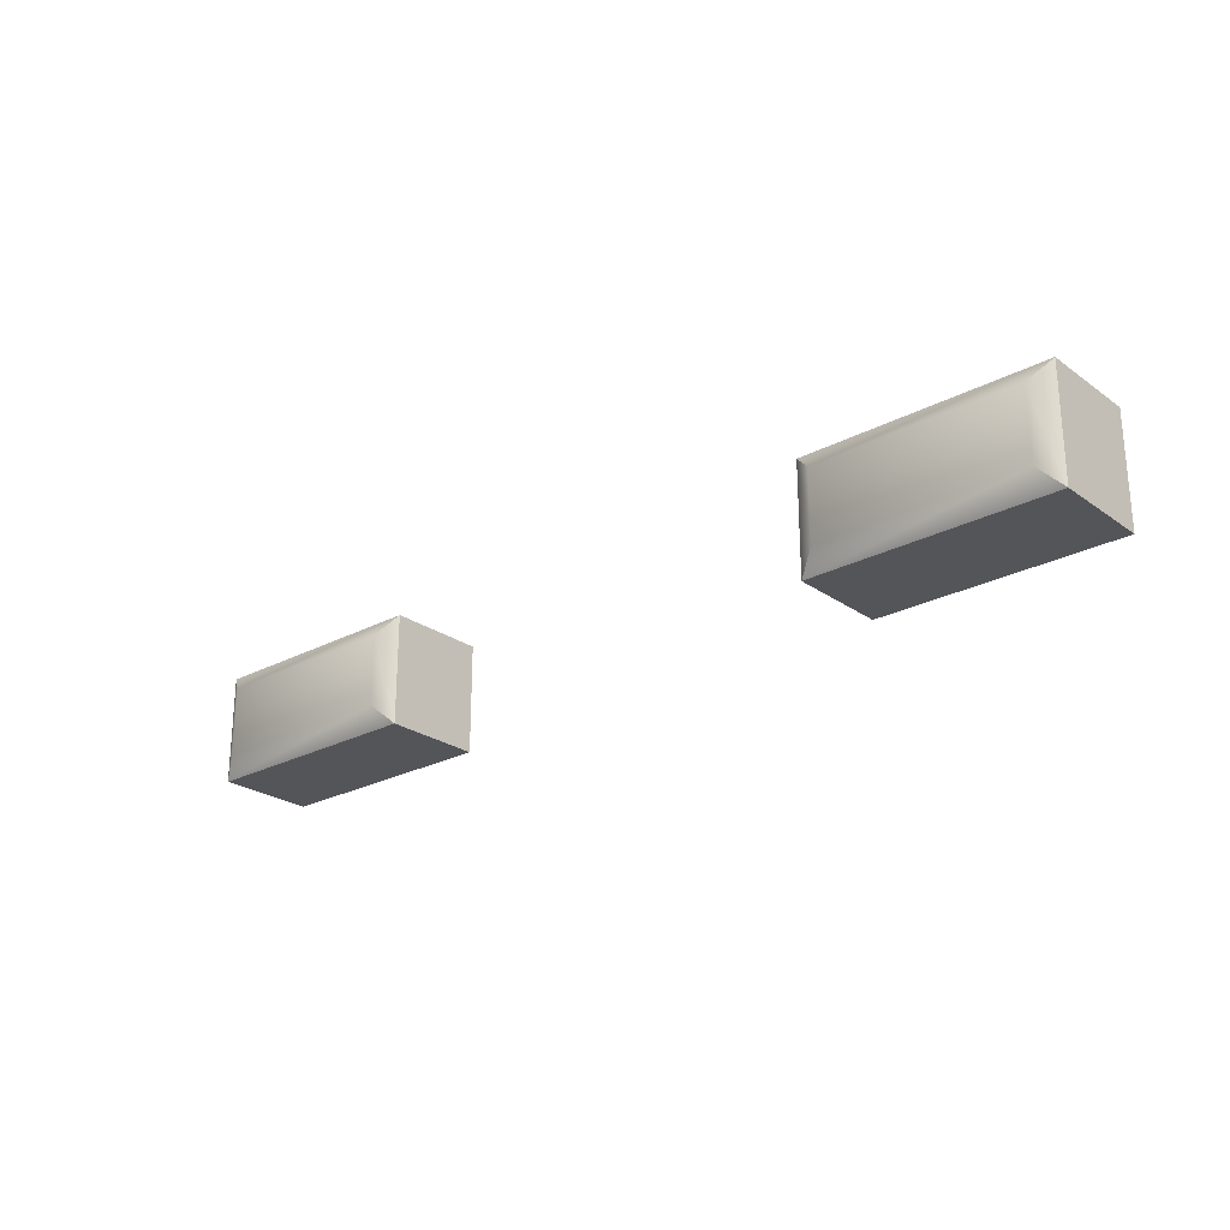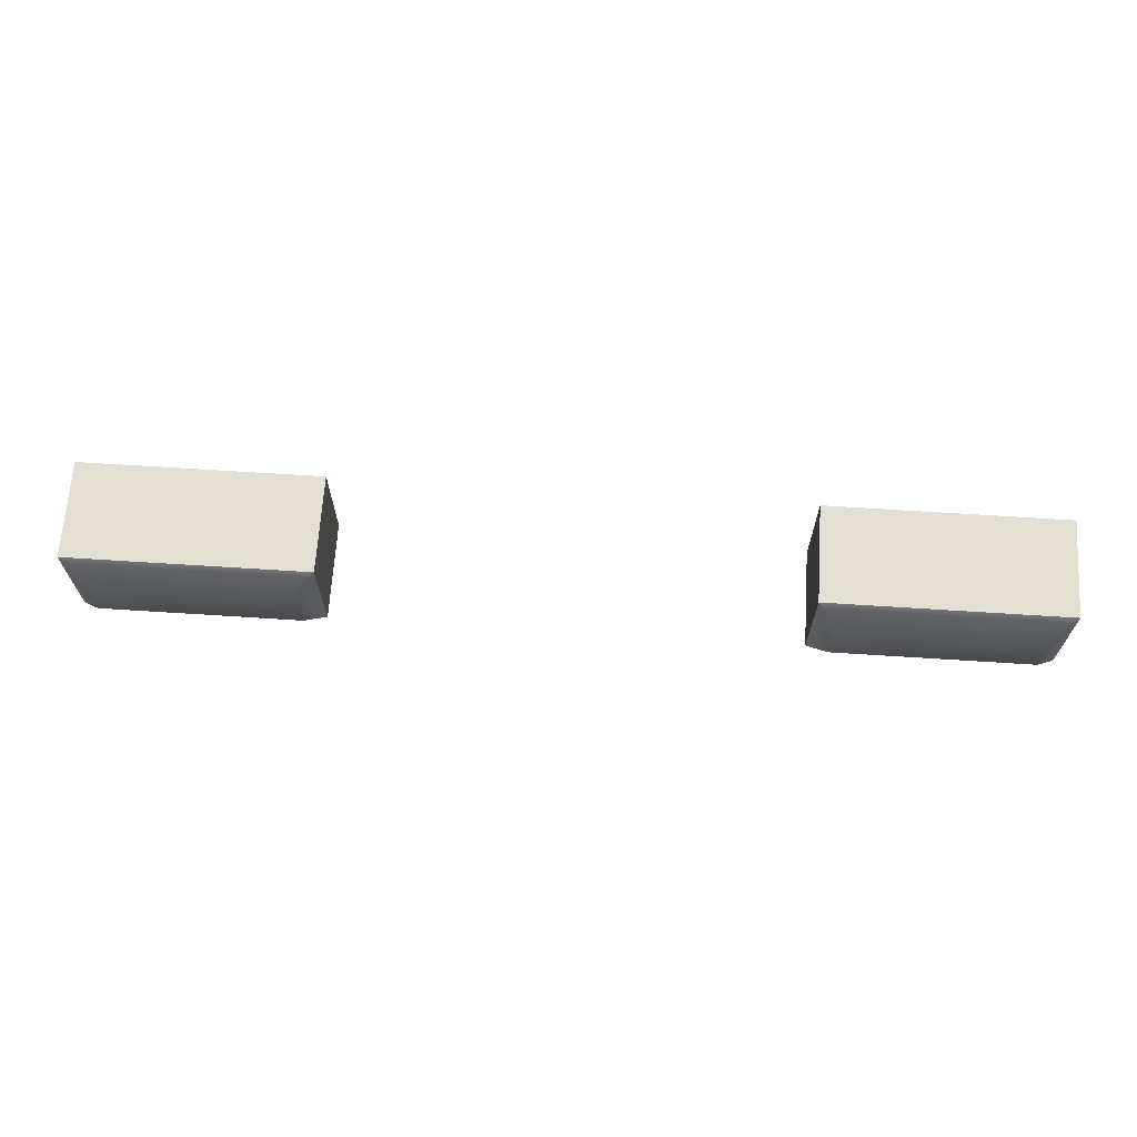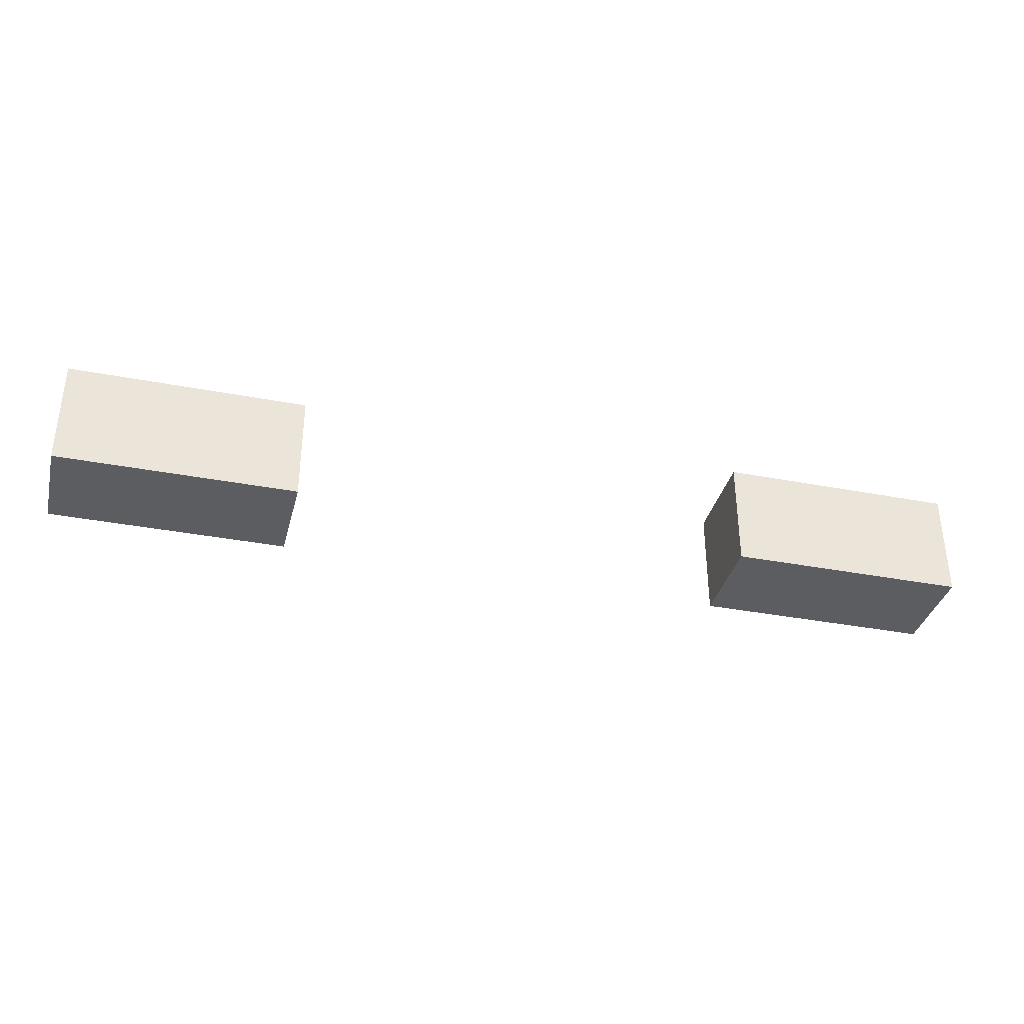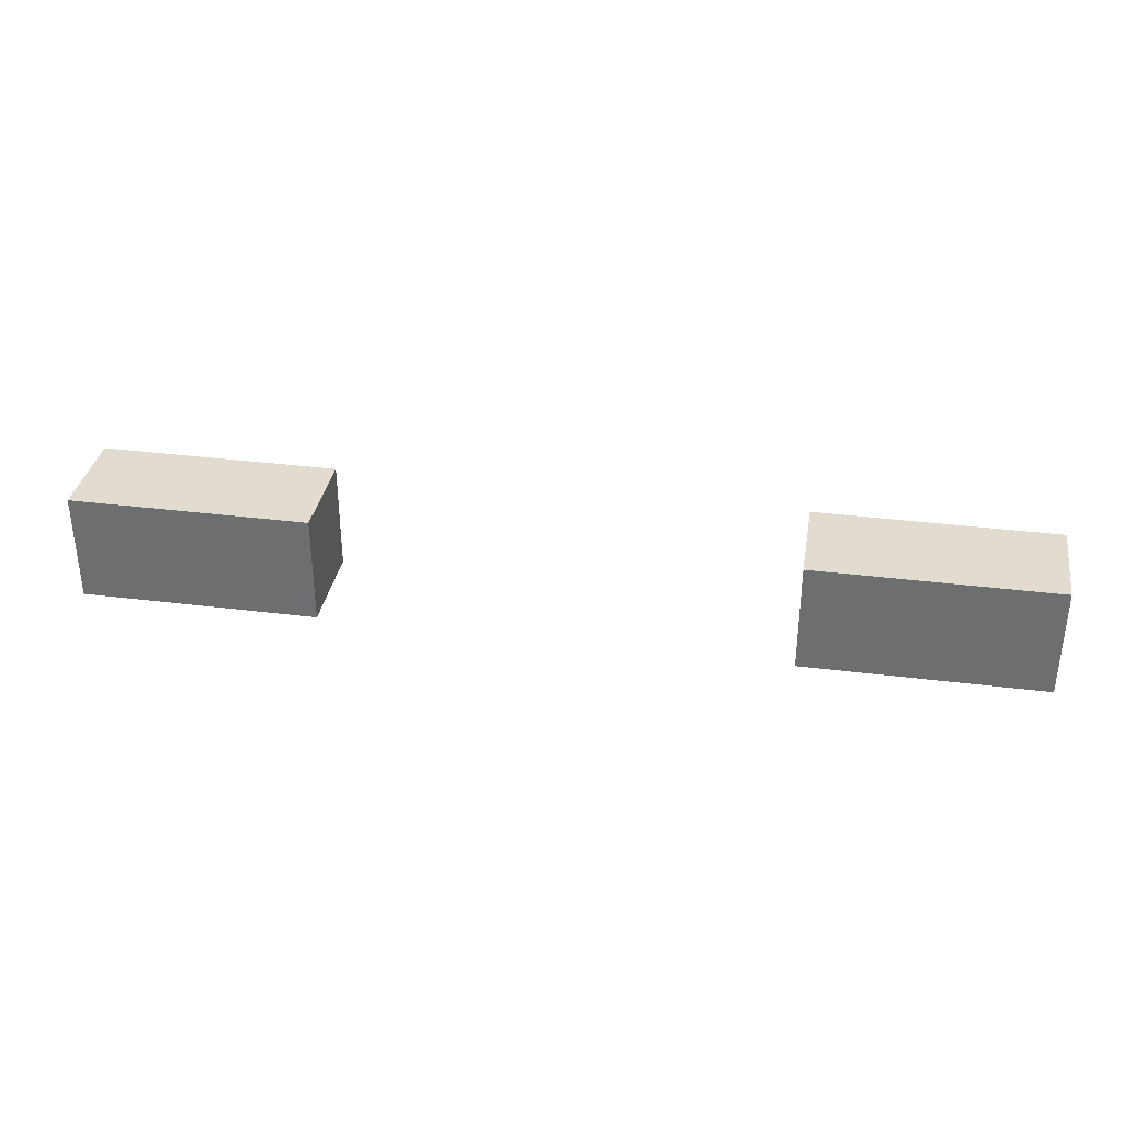
<metadata>
{"format":"obj","ext":"obj","renderer":"f3d","projection":"perspective","resolution":1024,"background":"white","views":[{"elev":-24.6,"azim":41.0,"up":"+Y"},{"elev":66.7,"azim":3.7,"up":"+Y"},{"elev":-35.8,"azim":165.9,"up":"+Y"},{"elev":34.4,"azim":-170.4,"up":"+Y"}]}
</metadata>
<code>
o MeshRemotebuttons2_1_GeomSubset_1
v 0.018 -0.08579 0.005976
v 0.008501 -0.08579 0.005976
v 0.0085 -0.07878 0.005976
v 0.018 -0.07878 0.005976
v 0.018 -0.08579 0.01048
v 0.008501 -0.08579 0.01048
v 0.0085 -0.07878 0.01048
v 0.018 -0.07878 0.01048
v 0.003801 -0.08579 0.005976
v -0.005699 -0.08579 0.005976
v -0.0057 -0.07879 0.005976
v 0.0038 -0.07878 0.005976
v 0.003801 -0.08579 0.01048
v -0.005699 -0.08579 0.01048
v -0.0057 -0.07879 0.01048
v 0.0038 -0.07878 0.01048
v -0.009999 -0.08579 0.005976
v -0.0195 -0.08579 0.005976
v -0.0195 -0.07879 0.005976
v -0.01 -0.07879 0.005976
v -0.009999 -0.08579 0.01048
v -0.0195 -0.08579 0.01048
v -0.0195 -0.07879 0.01048
v -0.01 -0.07879 0.01048
v 0.018 -0.07619 0.005976
v 0.0085 -0.07619 0.005976
v 0.0085 -0.06918 0.005976
v 0.018 -0.06918 0.005976
v 0.018 -0.07619 0.01048
v 0.0085 -0.07619 0.01048
v 0.0085 -0.06918 0.01048
v 0.018 -0.06918 0.01048
v 0.0038 -0.07619 0.005976
v -0.0057 -0.07619 0.005976
v -0.0057 -0.06919 0.005976
v 0.0038 -0.06918 0.005976
v 0.0038 -0.07619 0.01048
v -0.0057 -0.07619 0.01048
v -0.0057 -0.06919 0.01048
v 0.0038 -0.06918 0.01048
v -0.01 -0.07619 0.005976
v -0.0195 -0.07619 0.005976
v -0.0195 -0.06919 0.005976
v -0.01 -0.06919 0.005976
v -0.01 -0.07619 0.01048
v -0.0195 -0.07619 0.01048
v -0.0195 -0.06919 0.01048
v -0.01 -0.06919 0.01048
v 0.018 -0.06638 0.005976
v 0.0085 -0.06638 0.005976
v 0.0085 -0.05939 0.005976
v 0.018 -0.05939 0.005976
v 0.018 -0.06638 0.01048
v 0.0085 -0.06638 0.01048
v 0.0085 -0.05939 0.01048
v 0.018 -0.05939 0.01048
v 0.0038 -0.06638 0.005976
v -0.0057 -0.06639 0.005976
v -0.0057 -0.05939 0.005976
v 0.0038 -0.05939 0.005976
v 0.0038 -0.06638 0.01048
v -0.0057 -0.06639 0.01048
v -0.0057 -0.05939 0.01048
v 0.0038 -0.05939 0.01048
v -0.01 -0.06639 0.005976
v -0.0195 -0.06639 0.005976
v -0.0195 -0.05939 0.005976
v -0.01 -0.05939 0.005976
v -0.01 -0.06639 0.01048
v -0.0195 -0.06639 0.01048
v -0.0195 -0.05939 0.01048
v -0.01 -0.05939 0.01048
v 0.018 -0.0536 0.005976
v 0.0085 -0.0536 0.005976
v 0.0085 -0.03617 0.005976
v 0.018 -0.03617 0.005976
v 0.018 -0.0536 0.01048
v 0.0085 -0.0536 0.01048
v 0.0085 -0.03617 0.01048
v 0.018 -0.03617 0.01048
v -0.01 -0.0536 0.005976
v -0.0195 -0.0536 0.005976
v -0.0195 -0.03617 0.005976
v -0.01 -0.03617 0.005976
v -0.01 -0.0536 0.01048
v -0.0195 -0.0536 0.01048
v -0.0195 -0.03617 0.01048
v -0.01 -0.03617 0.01048
v 0.0038 -0.05219 0.005976
v -0.0057 -0.05219 0.005976
v -0.0057 -0.04678 0.005976
v 0.0038 -0.04678 0.005976
v 0.0038 -0.05219 0.01048
v -0.0057 -0.05219 0.01048
v -0.0057 -0.04678 0.01048
v 0.0038 -0.04678 0.01048
v 0.0038 -0.04289 0.005976
v -0.0057 -0.04289 0.005976
v -0.0057 -0.03748 0.005976
v 0.0038 -0.03748 0.005976
v 0.0038 -0.04289 0.01048
v -0.0057 -0.04289 0.01048
v -0.0057 -0.03748 0.01048
v 0.0038 -0.03748 0.01048
v 0.02081 -0.0307 0.005976
v 0.009888 -0.0307 0.005976
v 0.009888 -0.02567 0.005976
v 0.02081 -0.02567 0.005976
v 0.02081 -0.0307 0.01048
v 0.009888 -0.0307 0.01048
v 0.009888 -0.02567 0.01048
v 0.02081 -0.02567 0.01048
v 0.004483 -0.0307 0.005976
v -0.006442 -0.03071 0.005976
v -0.006442 -0.02567 0.005976
v 0.004483 -0.02567 0.005976
v 0.004483 -0.0307 0.01048
v -0.006442 -0.03071 0.01048
v -0.006442 -0.02567 0.01048
v 0.004483 -0.02567 0.01048
v -0.01139 -0.03071 0.005976
v -0.02231 -0.03071 0.005976
v -0.02231 -0.02567 0.005976
v -0.01139 -0.02567 0.005976
v -0.01139 -0.03071 0.01048
v -0.02231 -0.03071 0.01048
v -0.02231 -0.02567 0.01048
v -0.01139 -0.02567 0.01048
v 0.0202 0.04437 0.005976
v 0.0107 0.04437 0.005976
v 0.0107 0.04986 0.005976
v 0.0202 0.04986 0.005976
v 0.0202 0.04437 0.01048
v 0.0107 0.04437 0.01048
v 0.0107 0.04986 0.01048
v 0.0202 0.04986 0.01048
v 0.0096 0.04437 0.005976
v 0.0001 0.04437 0.005976
v 0.0001 0.04986 0.005976
v 0.0096 0.04986 0.005976
v 0.0096 0.04437 0.01048
v 0.0001 0.04437 0.01048
v 0.0001 0.04986 0.01048
v 0.0096 0.04986 0.01048
v -0.0012 0.04437 0.005976
v -0.0107 0.04437 0.005976
v -0.0107 0.04986 0.005976
v -0.0012 0.04986 0.005976
v -0.0012 0.04437 0.01048
v -0.0107 0.04437 0.01048
v -0.0107 0.04986 0.01048
v -0.0012 0.04986 0.01048
v -0.0119 0.04437 0.005976
v -0.0214 0.04437 0.005976
v -0.0214 0.04986 0.005976
v -0.0119 0.04986 0.005976
v -0.0119 0.04437 0.01048
v -0.0214 0.04437 0.01048
v -0.0214 0.04986 0.01048
v -0.0119 0.04986 0.01048
v 0.0202 0.05317 0.005976
v 0.0107 0.05317 0.005976
v 0.0107 0.05866 0.005976
v 0.0202 0.05866 0.005976
v 0.0202 0.05317 0.01048
v 0.0107 0.05317 0.01048
v 0.0107 0.05866 0.01048
v 0.0202 0.05866 0.01048
v 0.0096 0.05317 0.005976
v 0.0001 0.05317 0.005976
v 0.0001 0.05866 0.005976
v 0.0096 0.05866 0.005976
v 0.0096 0.05317 0.01048
v 0.0001 0.05317 0.01048
v 0.0001 0.05866 0.01048
v 0.0096 0.05866 0.01048
v -0.0012 0.05317 0.005976
v -0.0107 0.05317 0.005976
v -0.0107 0.05866 0.005976
v -0.0012 0.05866 0.005976
v -0.0012 0.05317 0.01048
v -0.0107 0.05317 0.01048
v -0.0107 0.05866 0.01048
v -0.0012 0.05866 0.01048
v -0.0119 0.05317 0.005976
v -0.0214 0.05317 0.005976
v -0.0214 0.05866 0.005976
v -0.0119 0.05866 0.005976
v -0.0119 0.05317 0.01048
v -0.0214 0.05317 0.01048
v -0.0214 0.05866 0.01048
v -0.0119 0.05866 0.01048
v 0.0202 0.06277 0.005976
v 0.0107 0.06277 0.005976
v 0.0107 0.06826 0.005976
v 0.0202 0.06826 0.005976
v 0.0202 0.06277 0.01048
v 0.0107 0.06277 0.01048
v 0.0107 0.06826 0.01048
v 0.0202 0.06826 0.01048
v 0.0096 0.06277 0.005976
v 0.0001 0.06277 0.005976
v 0.0001 0.06826 0.005976
v 0.0096 0.06826 0.005976
v 0.0096 0.06277 0.01048
v 0.0001 0.06277 0.01048
v 0.0001 0.06826 0.01048
v 0.0096 0.06826 0.01048
v -0.0012 0.06277 0.005976
v -0.0107 0.06277 0.005976
v -0.0107 0.06826 0.005976
v -0.0012 0.06826 0.005976
v -0.0012 0.06277 0.01048
v -0.0107 0.06277 0.01048
v -0.0107 0.06826 0.01048
v -0.0012 0.06826 0.01048
v -0.0119 0.06277 0.005976
v -0.0214 0.06277 0.005976
v -0.0214 0.06826 0.005976
v -0.0119 0.06826 0.005976
v -0.0119 0.06277 0.01048
v -0.0214 0.06277 0.01048
v -0.0214 0.06826 0.01048
v -0.0119 0.06826 0.01048
v 0.0228 -0.09828 0.005976
v 0.0133 -0.09828 0.005976
v 0.0133 -0.09129 0.005976
v 0.0228 -0.09129 0.005976
v 0.0228 -0.09828 0.01048
v 0.0133 -0.09828 0.01048
v 0.0133 -0.09129 0.01048
v 0.0228 -0.09129 0.01048
v 0.01566 -0.01374 0.01088
v 0.01455 -0.01456 0.01088
v 0.01455 0.007186 0.01088
v 0.01566 0.006366 0.01088
v -0.01766 0.006366 0.01088
v -0.01655 0.007186 0.01088
v -0.01655 -0.01456 0.01088
v -0.01766 -0.01374 0.01088
v 0.00993 -0.00831 0.01088
v 0.00993 0.000939 0.01088
v -0.01193 0.000939 0.01088
v -0.01193 -0.00831 0.01088
v 0.003844 -0.01747 0.01088
v -0.005844 -0.01747 0.01088
v 0.01932 0.00056 0.01088
v 0.01932 -0.007931 0.01088
v -0.005844 0.0101 0.01088
v 0.003844 0.0101 0.01088
v -0.02132 -0.007931 0.01088
v -0.02132 0.00056 0.01088
v -0.005844 -0.009965 0.01088
v 0.003844 -0.009965 0.01088
v 0.003844 0.002594 0.01088
v -0.005844 0.002594 0.01088
v -0.01304 -0.00749 0.01088
v -0.01304 0.000119 0.01088
v 0.01104 -0.00749 0.01088
v 0.01104 0.000119 0.01088
v 0.009821 -0.00836 0.006827
v 0.003796 -0.009999 0.006827
v 0.003796 -0.01743 0.006827
v 0.01439 -0.01454 0.006827
v 0.003796 0.002628 0.006827
v 0.009821 0.000989 0.006827
v 0.01439 0.007173 0.006827
v 0.003796 0.01005 0.006827
v -0.01182 0.000989 0.006827
v -0.005796 0.002628 0.006827
v -0.005796 0.01005 0.006827
v -0.01639 0.007173 0.006827
v -0.005796 -0.009999 0.006827
v -0.01182 -0.00836 0.006827
v -0.01639 -0.01454 0.006827
v -0.005796 -0.01743 0.006827
v 0.01566 -0.01364 0.006827
v 0.01929 -0.007889 0.006827
v 0.01109 -0.007452 0.006827
v 0.01929 0.000518 0.006827
v 0.01566 0.006266 0.006827
v 0.01109 8.1e-05 0.006827
v -0.01766 0.006265 0.006827
v -0.02129 0.000518 0.006827
v -0.01309 8.1e-05 0.006827
v -0.02129 -0.007889 0.006827
v -0.01766 -0.01364 0.006827
v -0.01309 -0.007452 0.006827
v 0.006318 -0.007563 0.005976
v -0.008217 -0.007563 0.005976
v -0.008217 0.000592 0.005976
v 0.006317 0.000592 0.005976
v 0.006318 -0.007563 0.01048
v -0.008217 -0.007563 0.01048
v -0.008217 0.000592 0.01048
v 0.006317 0.000592 0.01048
v 0.00748 -0.003595 0.005976
v -0.00938 -0.003525 0.005976
v -0.00938 -0.003525 0.01048
v 0.00748 -0.003595 0.01048
v -0.000892 -0.008603 0.01048
v -0.000892 -0.008603 0.005976
v -0.000892 0.001632 0.01048
v -0.000892 0.001632 0.005976
v -0.000892 -0.00356 0.005976
v -0.000892 -0.00356 0.01108
v 0.02081 0.0155 0.005976
v 0.009887 0.0155 0.005976
v 0.009887 0.02054 0.005976
v 0.02081 0.02054 0.005976
v 0.02081 0.0155 0.01048
v 0.009887 0.0155 0.01048
v 0.009887 0.02054 0.01048
v 0.02081 0.02054 0.01048
v 0.004482 0.0155 0.005976
v -0.006443 0.01549 0.005976
v -0.006443 0.02053 0.005976
v 0.004482 0.02054 0.005976
v 0.004482 0.0155 0.01048
v -0.006443 0.01549 0.01048
v -0.006443 0.02053 0.01048
v 0.004482 0.02054 0.01048
v -0.01139 0.01549 0.005976
v -0.02231 0.01549 0.005976
v -0.02231 0.02053 0.005976
v -0.01139 0.02053 0.005976
v -0.01139 0.01549 0.01048
v -0.02231 0.01549 0.01048
v -0.02231 0.02053 0.01048
v -0.01139 0.02053 0.01048
v 0.02081 0.02449 0.005976
v 0.009887 0.02449 0.005976
v 0.009887 0.02953 0.005976
v 0.02081 0.02953 0.005976
v 0.02081 0.02449 0.01048
v 0.009887 0.02449 0.01048
v 0.009887 0.02953 0.01048
v 0.02081 0.02953 0.01048
v 0.004482 0.02449 0.005976
v -0.006443 0.02449 0.005976
v -0.006443 0.02953 0.005976
v 0.004482 0.02953 0.005976
v 0.004482 0.02449 0.01048
v -0.006443 0.02449 0.01048
v -0.006443 0.02953 0.01048
v 0.004482 0.02953 0.01048
v -0.01139 0.02449 0.005976
v -0.02231 0.02449 0.005976
v -0.02231 0.02953 0.005976
v -0.01139 0.02953 0.005976
v -0.01139 0.02449 0.01048
v -0.02231 0.02449 0.01048
v -0.02231 0.02953 0.01048
v -0.01139 0.02953 0.01048
v 0.0171 -0.08489 0.01108
v 0.009401 -0.08489 0.01108
v 0.0094 -0.07969 0.01108
v 0.0171 -0.07969 0.01108
v 0.002901 -0.08489 0.01108
v -0.004799 -0.08489 0.01108
v -0.0048 -0.07969 0.01108
v 0.0029 -0.07969 0.01108
v -0.0109 -0.08489 0.01108
v -0.0186 -0.08489 0.01108
v -0.0186 -0.07969 0.01108
v -0.0109 -0.07969 0.01108
v 0.0171 -0.07529 0.01108
v 0.0094 -0.07529 0.01108
v 0.0094 -0.07008 0.01108
v 0.0171 -0.07008 0.01108
v 0.0029 -0.07529 0.01108
v -0.0048 -0.07529 0.01108
v -0.0048 -0.07009 0.01108
v 0.0029 -0.07008 0.01108
v -0.0109 -0.07529 0.01108
v -0.0186 -0.07529 0.01108
v -0.0186 -0.07009 0.01108
v -0.0109 -0.07009 0.01108
v 0.0171 -0.06549 0.01108
v 0.0094 -0.06549 0.01108
v 0.0094 -0.06028 0.01108
v 0.0171 -0.06028 0.01108
v 0.0029 -0.06549 0.01108
v -0.0048 -0.06549 0.01108
v -0.0048 -0.06029 0.01108
v 0.0029 -0.06028 0.01108
v -0.0109 -0.06549 0.01108
v -0.0186 -0.06549 0.01108
v -0.0186 -0.06029 0.01108
v -0.0109 -0.06029 0.01108
v 0.0171 -0.0527 0.01108
v 0.0094 -0.0527 0.01108
v 0.0094 -0.03707 0.01108
v 0.0171 -0.03707 0.01108
v -0.0109 -0.0527 0.01108
v -0.0186 -0.0527 0.01108
v -0.0186 -0.03707 0.01108
v -0.0109 -0.03707 0.01108
v 0.0029 -0.05129 0.01108
v -0.0048 -0.05129 0.01108
v -0.0048 -0.04768 0.01108
v 0.0029 -0.04768 0.01108
v 0.0029 -0.04199 0.01108
v -0.0048 -0.04199 0.01108
v -0.0048 -0.03838 0.01108
v 0.0029 -0.03838 0.01108
v 0.01991 -0.02981 0.01108
v 0.01079 -0.02981 0.01108
v 0.01079 -0.02656 0.01108
v 0.01991 -0.02656 0.01108
v 0.003583 -0.02981 0.01108
v -0.005542 -0.02981 0.01108
v -0.005542 -0.02657 0.01108
v 0.003583 -0.02656 0.01108
v -0.01229 -0.02981 0.01108
v -0.02141 -0.02981 0.01108
v -0.02141 -0.02657 0.01108
v -0.01229 -0.02657 0.01108
v 0.0193 0.04527 0.01108
v 0.0116 0.04527 0.01108
v 0.0116 0.04896 0.01108
v 0.0193 0.04896 0.01108
v 0.0087 0.04527 0.01108
v 0.001 0.04527 0.01108
v 0.001 0.04896 0.01108
v 0.0087 0.04896 0.01108
v -0.0021 0.04527 0.01108
v -0.0098 0.04527 0.01108
v -0.0098 0.04896 0.01108
v -0.0021 0.04896 0.01108
v -0.0128 0.04527 0.01108
v -0.0205 0.04527 0.01108
v -0.0205 0.04896 0.01108
v -0.0128 0.04896 0.01108
v 0.0193 0.05407 0.01108
v 0.0116 0.05407 0.01108
v 0.0116 0.05776 0.01108
v 0.0193 0.05776 0.01108
v 0.0087 0.05407 0.01108
v 0.001 0.05407 0.01108
v 0.001 0.05776 0.01108
v 0.0087 0.05776 0.01108
v -0.0021 0.05407 0.01108
v -0.0098 0.05407 0.01108
v -0.0098 0.05776 0.01108
v -0.0021 0.05776 0.01108
v -0.0128 0.05407 0.01108
v -0.0205 0.05407 0.01108
v -0.0205 0.05776 0.01108
v -0.0128 0.05776 0.01108
v 0.0193 0.06367 0.01108
v 0.0116 0.06367 0.01108
v 0.0116 0.06736 0.01108
v 0.0193 0.06736 0.01108
v 0.0087 0.06367 0.01108
v 0.001 0.06367 0.01108
v 0.001 0.06736 0.01108
v 0.0087 0.06736 0.01108
v -0.0021 0.06367 0.01108
v -0.0098 0.06367 0.01108
v -0.0098 0.06736 0.01108
v -0.0021 0.06736 0.01108
v -0.0128 0.06367 0.01108
v -0.0205 0.06367 0.01108
v -0.0205 0.06736 0.01108
v -0.0128 0.06736 0.01108
v 0.0219 -0.09738 0.01108
v 0.0142 -0.09738 0.01108
v 0.0142 -0.09219 0.01108
v 0.0219 -0.09219 0.01108
v 0.0156 -0.01214 0.01148
v 0.01304 -0.01403 0.01148
v 0.01304 0.006663 0.01148
v 0.0156 0.004773 0.01148
v -0.0176 0.004773 0.01148
v -0.01504 0.006663 0.01148
v -0.01504 -0.01403 0.01148
v -0.0176 -0.01214 0.01148
v 0.009572 -0.00934 0.01148
v 0.009572 0.001969 0.01148
v -0.01157 0.001969 0.01148
v -0.01157 -0.00934 0.01148
v 0.003724 -0.01657 0.01148
v -0.005724 -0.01657 0.01148
v 0.01842 0.0003 0.01148
v 0.01842 -0.007671 0.01148
v -0.005724 0.009197 0.01148
v 0.003724 0.009197 0.01148
v -0.02042 -0.007671 0.01148
v -0.02042 0.0003 0.01148
v -0.005964 -0.01086 0.01148
v 0.003964 -0.01086 0.01148
v 0.003964 0.003494 0.01148
v -0.005964 0.003494 0.01148
v -0.01394 -0.007194 0.01148
v -0.01394 -0.000177 0.01148
v 0.01194 -0.007194 0.01148
v 0.01194 -0.000177 0.01148
v 0.005617 -0.006755 0.01108
v -0.007514 -0.006754 0.01108
v -0.007511 -0.000217 0.01108
v 0.005608 -0.000215 0.01108
v -0.008444 -0.003522 0.01108
v 0.006544 -0.003588 0.01108
v -0.000893 -0.007694 0.01108
v -0.000893 0.000723 0.01108
v 0.01991 0.01639 0.01108
v 0.01079 0.01639 0.01108
v 0.01079 0.01963 0.01108
v 0.01991 0.01963 0.01108
v 0.003582 0.01639 0.01108
v -0.005543 0.01639 0.01108
v -0.005543 0.01963 0.01108
v 0.003582 0.01963 0.01108
v -0.01229 0.01639 0.01108
v -0.02141 0.01639 0.01108
v -0.02141 0.01963 0.01108
v -0.01229 0.01963 0.01108
v 0.01991 0.0254 0.01108
v 0.01079 0.0254 0.01108
v 0.01079 0.02864 0.01108
v 0.01991 0.02864 0.01108
v 0.003582 0.0254 0.01108
v -0.005543 0.02539 0.01108
v -0.005543 0.02863 0.01108
v 0.003582 0.02864 0.01108
v -0.01229 0.02539 0.01108
v -0.02141 0.02539 0.01108
v -0.02141 0.02863 0.01108
v -0.01229 0.02863 0.01108
f 515 518 517 516
f 507 510 509 508
f 307 308 309 310
f 311 312 308 307
f 312 313 309 308
f 313 314 310 309
f 314 311 307 310
f 323 324 325 326
f 327 328 324 323
f 328 329 325 324
f 329 330 326 325
f 330 327 323 326
f 312 311 507 508
f 311 314 510 507
f 314 313 509 510
f 313 312 508 509
f 328 327 515 516
f 327 330 518 515
f 330 329 517 518
f 329 328 516 517

</code>
